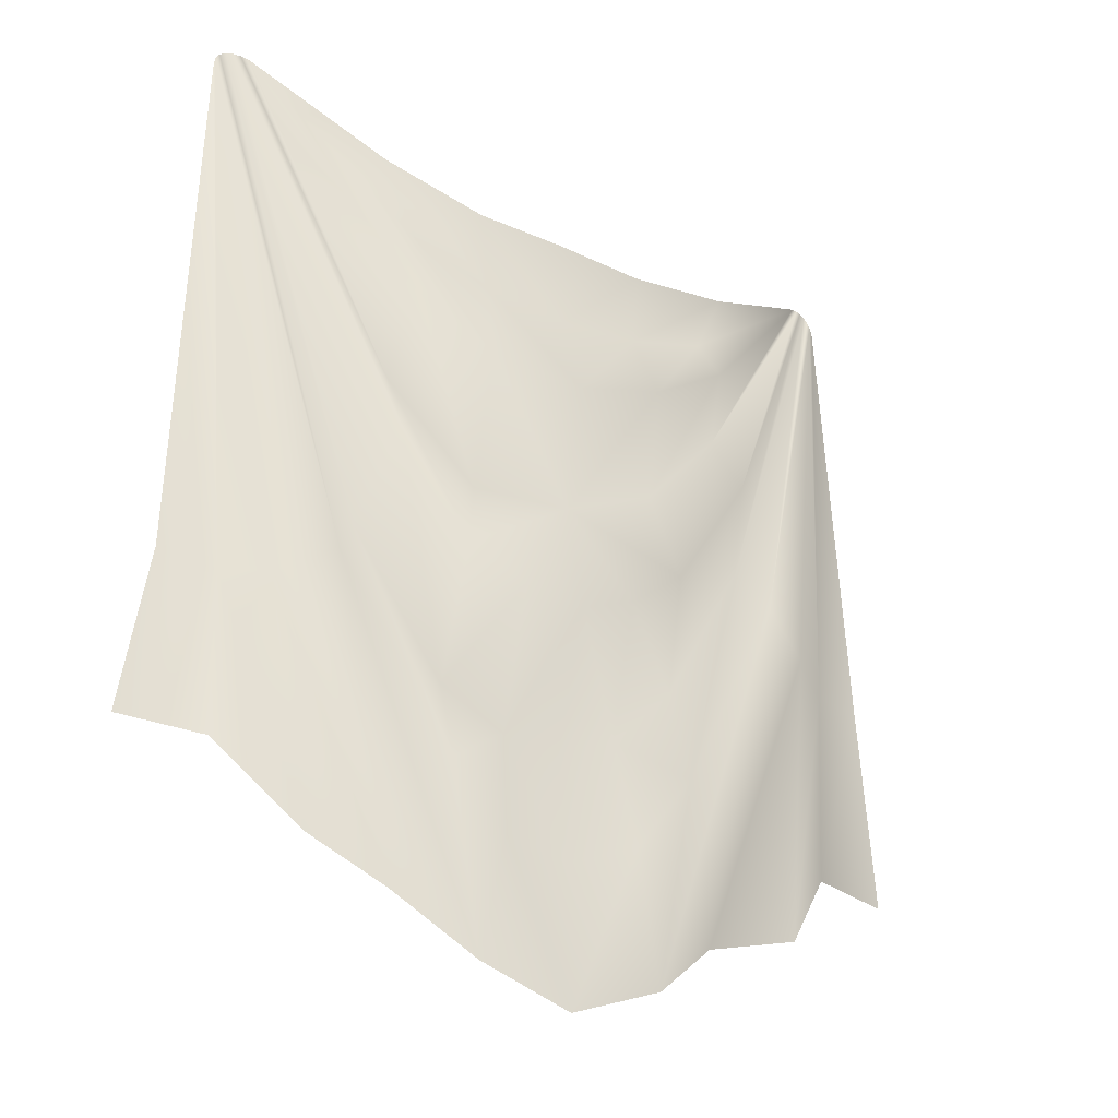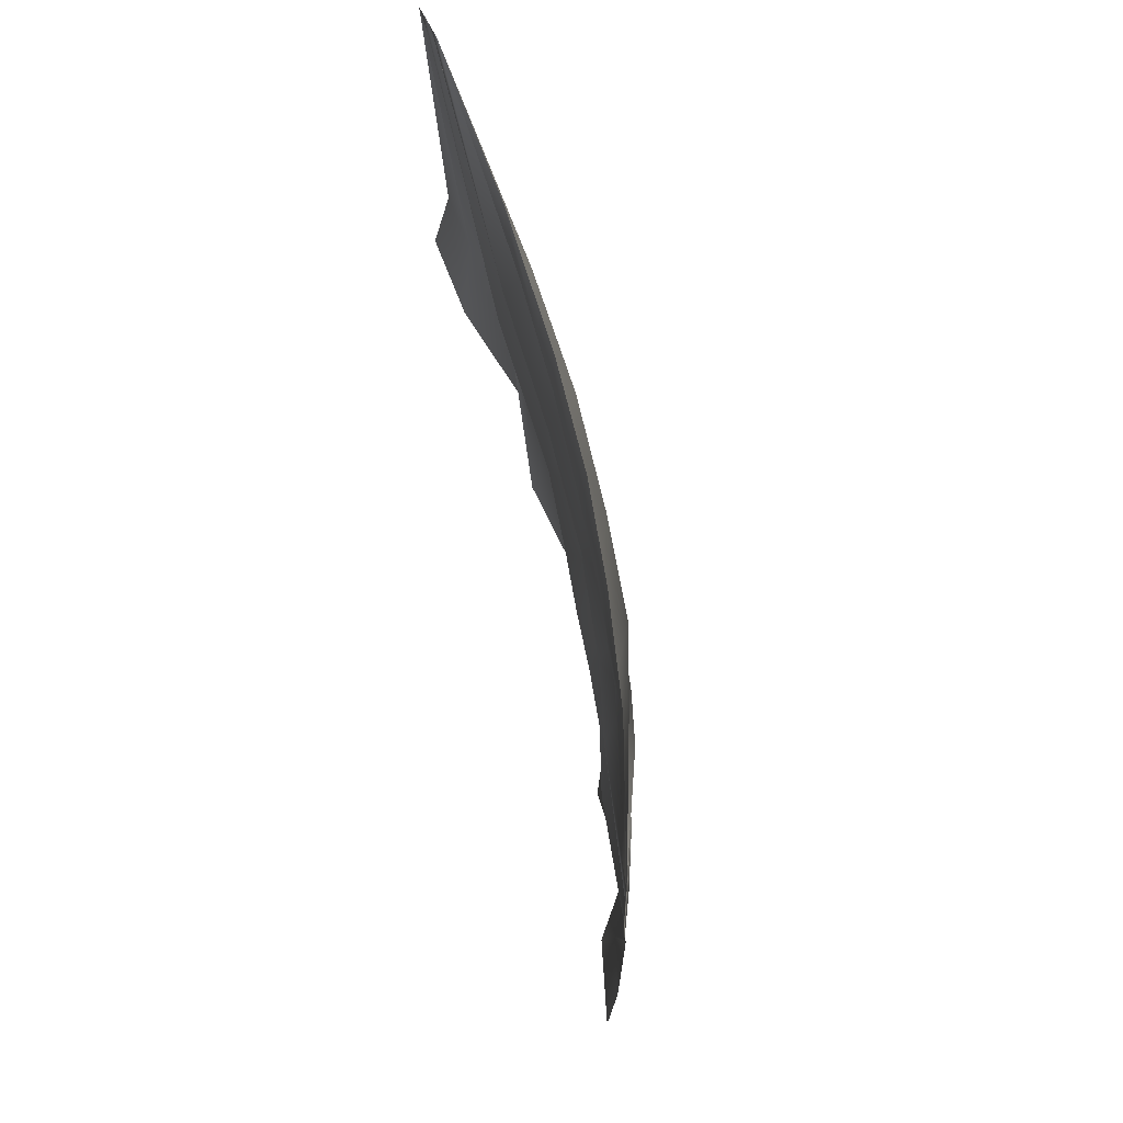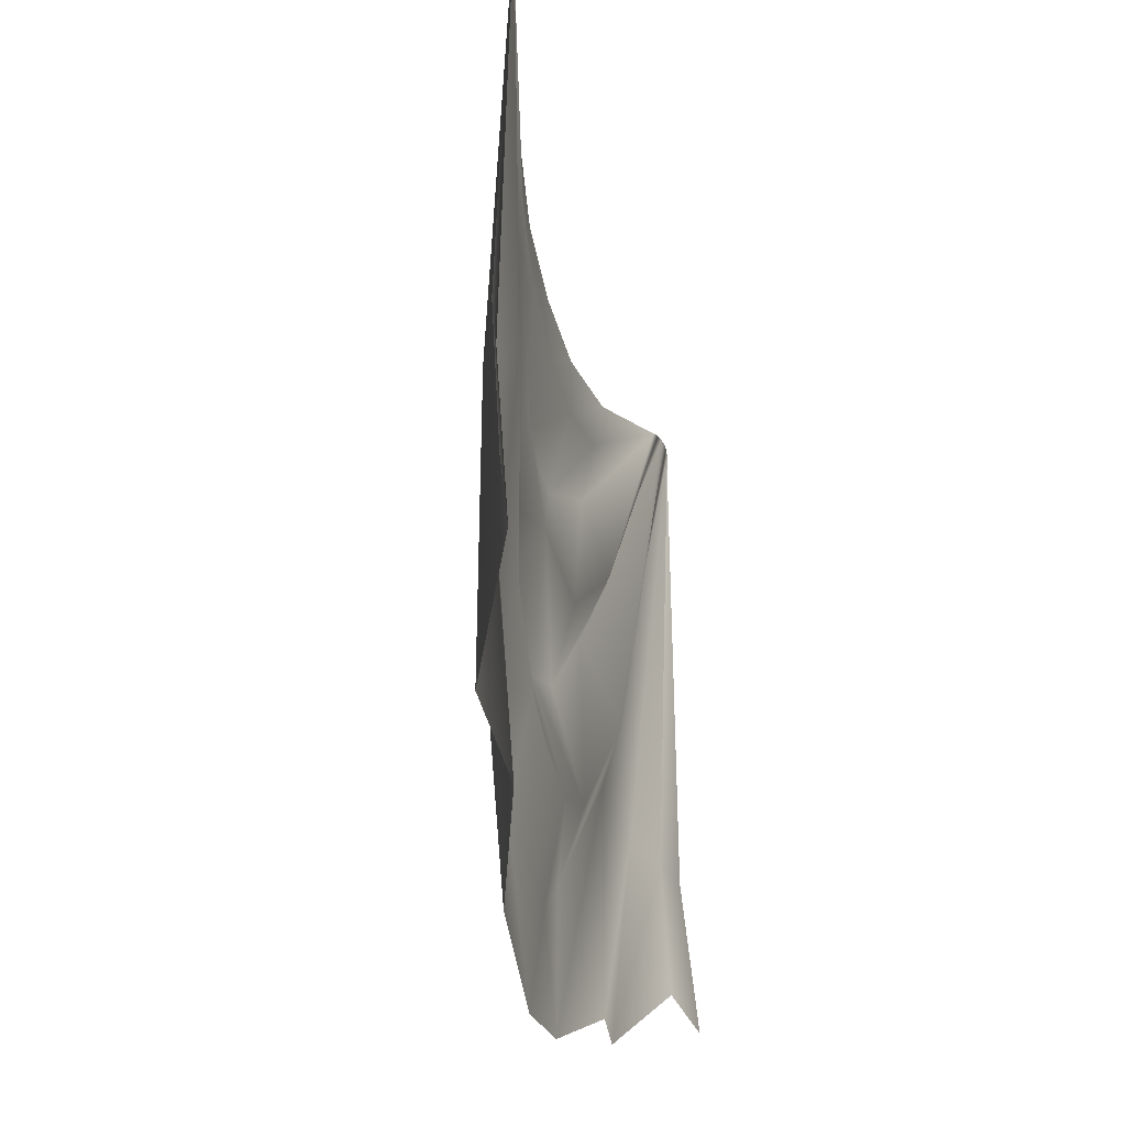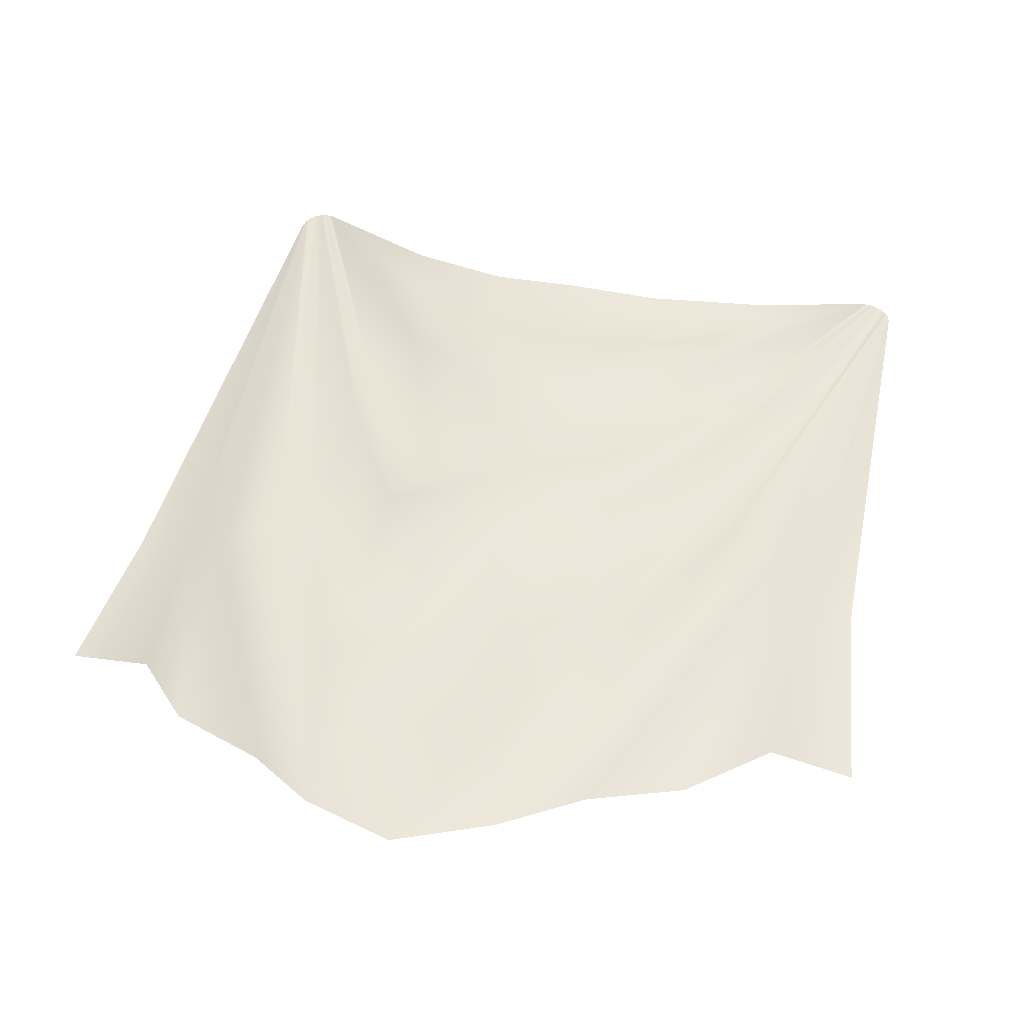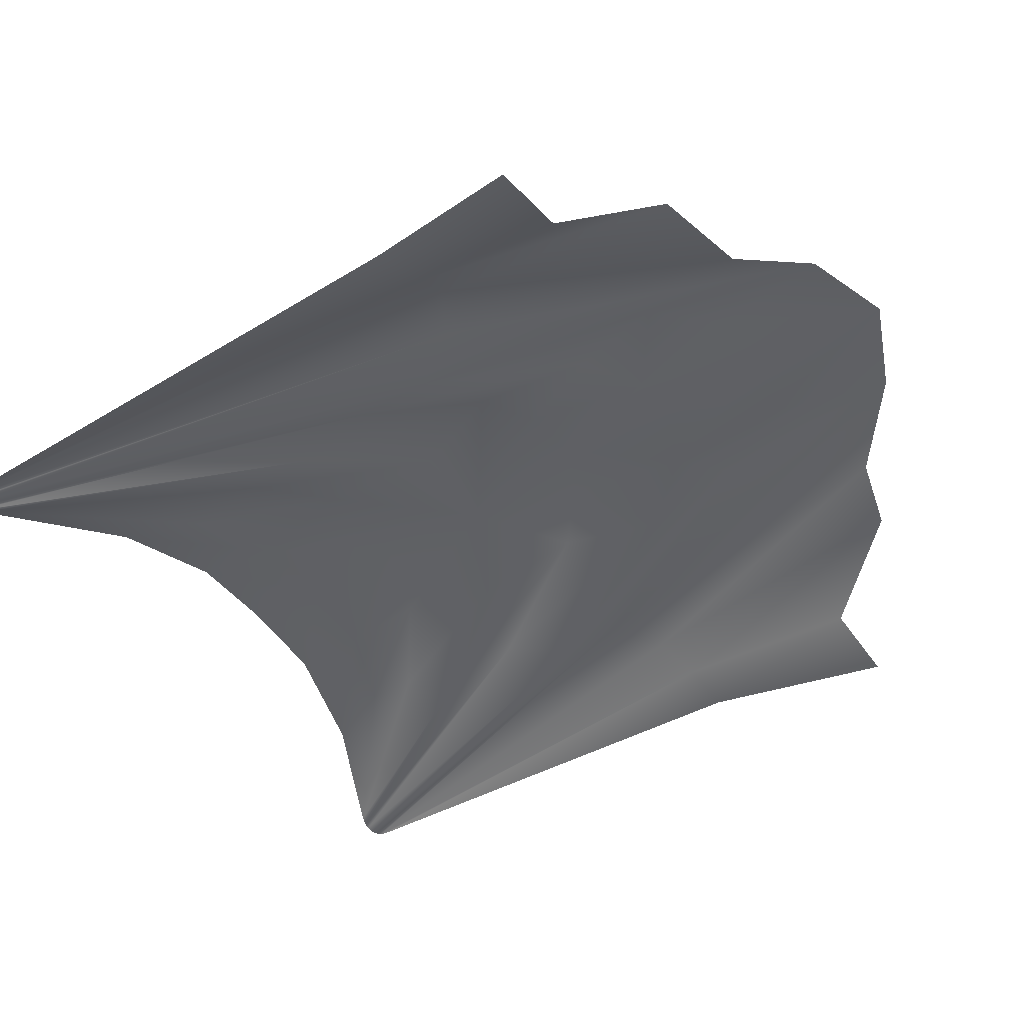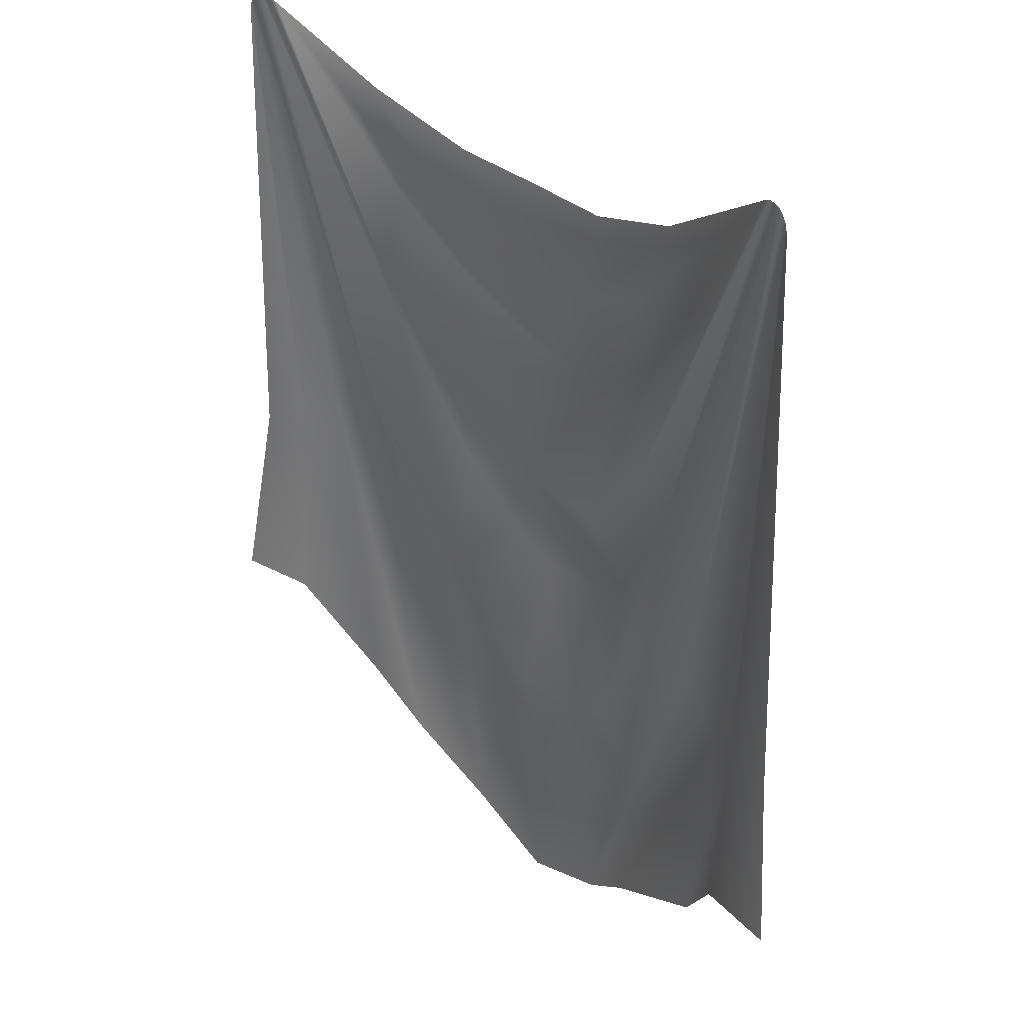
<metadata>
{"format":"obj","ext":"obj","renderer":"f3d","projection":"perspective","resolution":1024,"background":"white","views":[{"elev":-32.2,"azim":-35.0,"up":"+Y"},{"elev":77.7,"azim":-102.1,"up":"+Y"},{"elev":-39.0,"azim":103.0,"up":"+Y"},{"elev":48.3,"azim":13.7,"up":"+Z"},{"elev":-43.8,"azim":-55.5,"up":"+Z"},{"elev":30.2,"azim":-130.6,"up":"+Y"}]}
</metadata>
<code>
o model_153
v 0.9096 0.01249 0.04147
v 0.5704 -0.1543 0.114
v 0.4812 -0.3564 0.1219
v 0.2377 -0.4599 0.1469
v 0.2486 -0.2456 0.1545
v 0.001757 -0.5061 0.1543
v 0.9096 0.01249 0.04147
v 0.4812 -0.3564 0.1219
v 0.5258 -0.4587 0.1597
v 0.2746 -0.6498 0.2075
v 0.2377 -0.4599 0.1469
v 0.01045 -0.7557 0.2233
v -0.002592 -1.431 0.2442
v 0.00828 -1.099 0.1646
v -0.1657 -1.42 0.2398
v -0.3211 -1.346 0.226
v -0.2657 -1.131 0.1509
v -0.5005 -0.8714 0.1086
v -0.5005 -1.06 0.1887
v -0.9452 0.02345 0.03999
v -0.9648 0.02467 0.03406
v -0.9452 0.02345 0.03999
v -0.5005 -0.8714 0.1086
v -0.9202 0.01249 0.04863
v -0.4571 -0.6181 0.1718
v -0.2657 -1.131 0.1509
v -0.2559 -0.7484 0.217
v 0.00828 -1.099 0.1646
v 0.01045 -0.7557 0.2233
v -1.014 -0.03498 0.0274
v -1.046 -1.526 0.03604
v -0.9006 -1.553 0.06146
v -0.8756 -1.962 0.03777
v 0.01045 -0.7557 0.2233
v 0.00828 -1.099 0.1646
v 0.2746 -0.6498 0.2075
v 0.2844 -0.9444 0.1418
v 0.5258 -0.4587 0.1597
v 0.5399 -0.6461 0.09355
v 0.9096 0.01249 0.04147
v 0.9324 0.0198 0.03382
v -0.01346 -1.791 0.155
v -0.0189 -2.102 0.1965
v 0.1485 -1.716 0.157
v 0.1735 -2.017 0.2131
v 0.3312 -1.794 0.2231
v 0.3279 -1.526 0.1502
v 0.6106 -1.038 0.08466
v 0.6704 -1.157 0.1518
v 0.9672 0.01858 0.0237
v -0.9985 0.01128 0.0258
v -0.6397 -1.447 0.1598
v -0.9822 0.02223 0.02913
v -0.5701 -1.322 0.09503
v -0.3472 -1.932 0.2149
v -0.3429 -1.709 0.1451
v -0.1722 -1.793 0.1551
v -0.1961 -2.083 0.212
v -0.0189 -2.102 0.1965
v 0.9987 -0.02768 0.02
v 0.9009 -1.308 0.06467
v 1.049 -1.315 0.03715
v 0.8998 -1.838 0.03049
v 1.127 -1.842 -0.008389
v 0.9498 0.02102 0.02839
v 0.9324 0.0198 0.03382
v 0.5758 -0.8251 0.1704
v 0.5399 -0.6461 0.09355
v 0.3171 -1.221 0.2247
v 0.2844 -0.9444 0.1418
v 0.00828 -1.099 0.1646
v 0.1507 -1.36 0.24
v -0.002592 -1.431 0.2442
v 0.001757 -0.5061 0.1543
v -0.232 -0.4964 0.152
v 0.01045 -0.7557 0.2233
v -0.2559 -0.7484 0.217
v -0.4505 -0.4221 0.1361
v -0.4571 -0.6181 0.1718
v 0.9987 -0.02768 0.02
v 0.9933 -0.004549 0.01876
v 0.9009 -1.308 0.06467
v 0.7911 -1.262 0.124
v 0.6987 -2.099 0.1472
v -0.8756 -1.962 0.03777
v -0.6832 -2.192 0.155
v -0.9006 -1.553 0.06146
v -0.793 -1.546 0.1218
v -1.009 -0.005767 0.02493
v -0.0189 -2.102 0.1965
v -0.1961 -2.083 0.212
v -0.009116 -2.467 0.1993
v -0.2548 -2.399 0.1956
v -0.3472 -1.932 0.2149
v -0.6397 -1.447 0.1598
v -0.4494 -2.251 0.1232
v -0.01346 -1.791 0.155
v -0.002592 -1.431 0.2442
v -0.1722 -1.793 0.1551
v -0.1657 -1.42 0.2398
v -0.3429 -1.709 0.1451
v -0.3211 -1.346 0.226
v -0.5005 -1.06 0.1887
v -0.5701 -1.322 0.09503
v -0.9648 0.02467 0.03406
v -0.9822 0.02223 0.02913
v -0.6832 -2.192 0.155
v -0.4494 -2.251 0.1232
v -0.793 -1.546 0.1218
v -0.6397 -1.447 0.1598
v -1.009 -0.005767 0.02493
v -0.9985 0.01128 0.0258
v 0.4497 -2.174 0.125
v 0.6704 -1.157 0.1518
v 0.2453 -2.355 0.196
v 0.3312 -1.794 0.2231
v 0.1735 -2.017 0.2131
v -0.009116 -2.467 0.1993
v -0.0189 -2.102 0.1965
v 0.9672 0.01858 0.0237
v 0.9498 0.02102 0.02839
v 0.6106 -1.038 0.08466
v 0.5758 -0.8251 0.1704
v 0.3279 -1.526 0.1502
v 0.3171 -1.221 0.2247
v 0.1507 -1.36 0.24
v 0.1485 -1.716 0.157
v -0.002592 -1.431 0.2442
v -0.01346 -1.791 0.155
v 0.9824 0.008843 0.02024
v 0.6704 -1.157 0.1518
v 0.9933 -0.004549 0.01876
v 0.7911 -1.262 0.124
v 0.4497 -2.174 0.125
v 0.6987 -2.099 0.1472
v -0.01781 -0.2614 0.167
v -0.2646 -0.2675 0.1581
v 0.001757 -0.5061 0.1543
v -0.232 -0.4964 0.152
v -0.5451 -0.1945 0.1283
v -0.4505 -0.4221 0.1361
v -0.9202 0.01249 0.04863
v -0.9202 0.01249 0.04863
v 0.9824 0.008843 0.02024
v 0.001757 -0.5061 0.1543
v -0.01781 -0.2614 0.167
v 0.8998 -1.838 0.03049
v -0.01346 -1.791 0.155
v -1.014 -0.03498 0.0274
v -1.099 -1.959 0.004939
f 1 2 3
f 2 4 3
f 3 4 4
f 4 2 4
f 4 2 2
f 2 5 2
f 2 5 4
f 5 6 4
f 4 6 6
f 6 7 6
f 6 7 7
f 7 8 7
f 7 8 9
f 8 10 9
f 9 10 10
f 10 8 10
f 10 8 8
f 8 11 8
f 8 11 10
f 11 12 10
f 10 12 12
f 12 13 12
f 12 13 13
f 13 14 13
f 13 14 15
f 14 16 15
f 15 16 16
f 16 14 16
f 16 14 14
f 14 17 14
f 14 17 16
f 17 18 16
f 16 18 19
f 18 20 19
f 19 20 21
f 20 21 21
f 21 21 22
f 21 22 22
f 22 22 22
f 22 23 22
f 22 23 24
f 23 25 24
f 24 25 25
f 25 23 25
f 25 23 23
f 23 26 23
f 23 26 25
f 26 27 25
f 25 27 27
f 27 26 27
f 27 26 26
f 26 28 26
f 26 28 27
f 28 29 27
f 27 29 29
f 29 30 29
f 29 30 30
f 30 31 30
f 30 31 32
f 31 33 32
f 32 33 33
f 33 34 33
f 33 34 34
f 34 35 34
f 34 35 36
f 35 37 36
f 36 37 38
f 37 39 38
f 38 39 40
f 39 41 40
f 40 41 41
f 41 42 41
f 41 42 42
f 42 43 42
f 42 43 44
f 43 45 44
f 44 45 46
f 45 46 46
f 46 46 44
f 46 44 44
f 44 44 44
f 44 46 44
f 44 46 47
f 46 48 47
f 47 48 48
f 48 46 48
f 48 46 46
f 46 49 46
f 46 49 48
f 49 50 48
f 48 50 50
f 50 51 50
f 50 51 51
f 51 52 51
f 51 52 53
f 52 54 53
f 53 54 54
f 54 52 54
f 54 52 52
f 52 55 52
f 52 55 54
f 55 56 54
f 54 56 56
f 56 55 56
f 56 55 57
f 55 58 57
f 57 58 59
f 58 59 59
f 59 59 60
f 59 60 60
f 60 60 60
f 60 61 60
f 60 61 62
f 61 63 62
f 62 63 64
f 63 64 64
f 64 64 65
f 64 65 65
f 65 65 65
f 65 66 65
f 65 66 67
f 66 68 67
f 67 68 69
f 68 70 69
f 69 70 71
f 70 71 71
f 71 71 69
f 71 69 69
f 69 69 69
f 69 71 69
f 69 71 72
f 71 73 72
f 72 73 73
f 73 74 73
f 73 74 74
f 74 75 74
f 74 75 76
f 75 77 76
f 76 77 77
f 77 75 77
f 77 75 75
f 75 78 75
f 75 78 77
f 78 79 77
f 77 79 79
f 79 80 79
f 79 80 80
f 80 81 80
f 80 81 82
f 81 83 82
f 82 83 84
f 83 84 84
f 84 84 85
f 84 85 85
f 85 85 85
f 85 86 85
f 85 86 87
f 86 88 87
f 87 88 89
f 88 89 89
f 89 89 90
f 89 90 90
f 90 90 90
f 90 91 90
f 90 91 92
f 91 93 92
f 92 93 93
f 93 91 93
f 93 91 91
f 91 94 91
f 91 94 93
f 94 95 93
f 93 95 96
f 95 96 96
f 96 96 97
f 96 97 97
f 97 97 97
f 97 98 97
f 97 98 99
f 98 100 99
f 99 100 101
f 100 102 101
f 101 102 103
f 102 103 103
f 103 103 101
f 103 101 101
f 101 101 101
f 101 103 101
f 101 103 104
f 103 105 104
f 104 105 106
f 105 106 106
f 106 106 107
f 106 107 107
f 107 107 107
f 107 108 107
f 107 108 109
f 108 110 109
f 109 110 111
f 110 112 111
f 111 112 112
f 112 113 112
f 112 113 113
f 113 114 113
f 113 114 115
f 114 116 115
f 115 116 117
f 116 117 117
f 117 117 115
f 117 115 115
f 115 115 115
f 115 117 115
f 115 117 118
f 117 119 118
f 118 119 119
f 119 120 119
f 119 120 120
f 120 121 120
f 120 121 122
f 121 123 122
f 122 123 124
f 123 125 124
f 124 125 126
f 125 126 126
f 126 126 124
f 126 124 124
f 124 124 124
f 124 126 124
f 124 126 127
f 126 128 127
f 127 128 129
f 128 129 129
f 129 129 130
f 129 130 130
f 130 130 130
f 130 131 130
f 130 131 132
f 131 133 132
f 132 133 133
f 133 131 133
f 133 131 131
f 131 134 131
f 131 134 133
f 134 135 133
f 133 135 135
f 135 136 135
f 135 136 136
f 136 137 136
f 136 137 138
f 137 139 138
f 138 139 139
f 139 137 139
f 139 137 137
f 137 140 137
f 137 140 139
f 140 141 139
f 141 140 142
f 79 78 143
f 49 144 50
f 12 11 145
f 6 5 146
f 82 84 147
f 59 148 57
f 89 149 87
f 31 150 33

</code>
